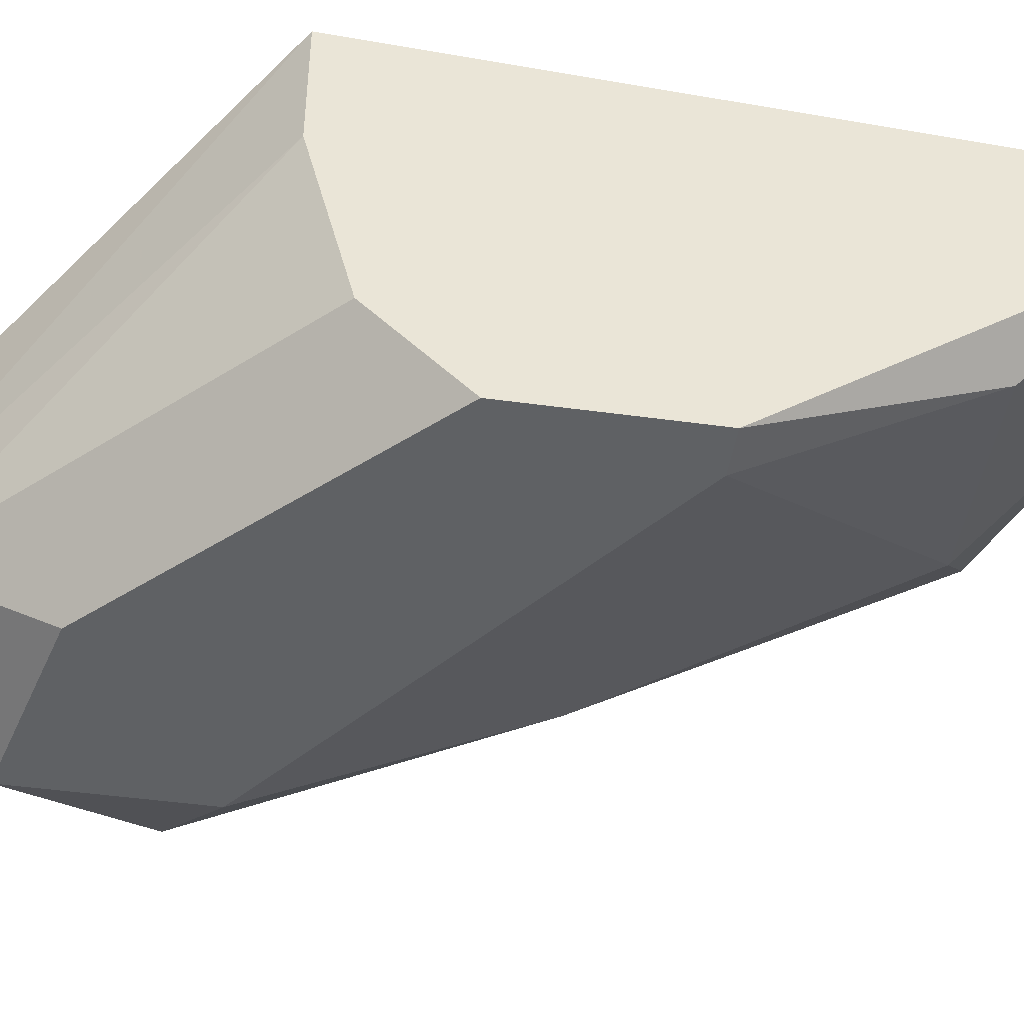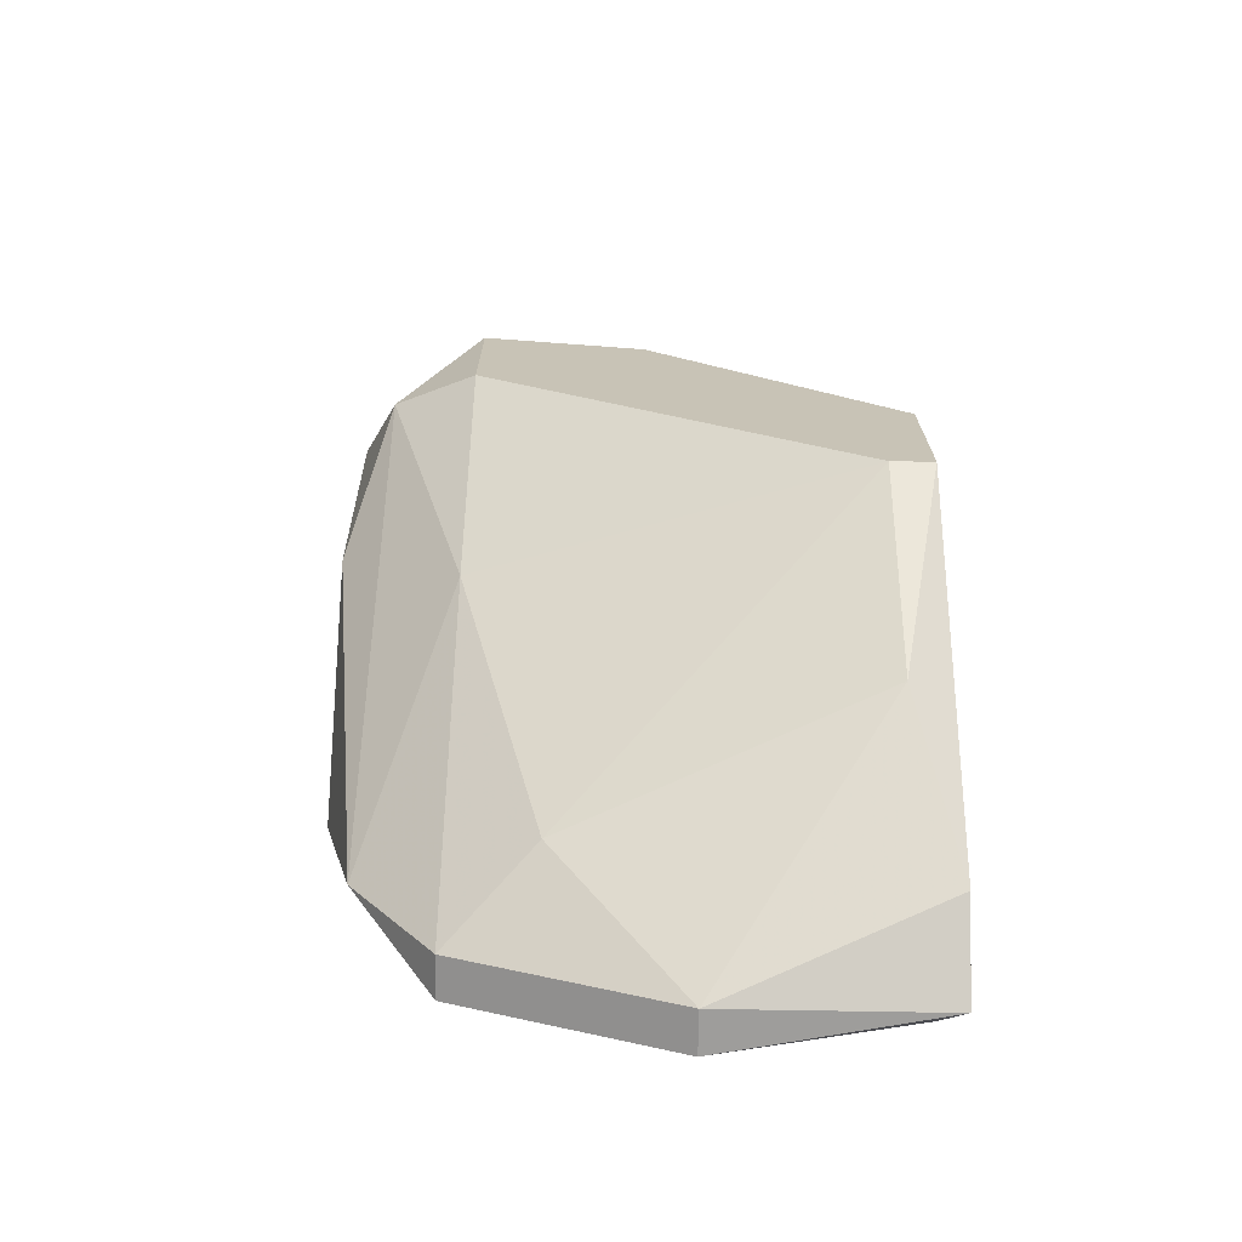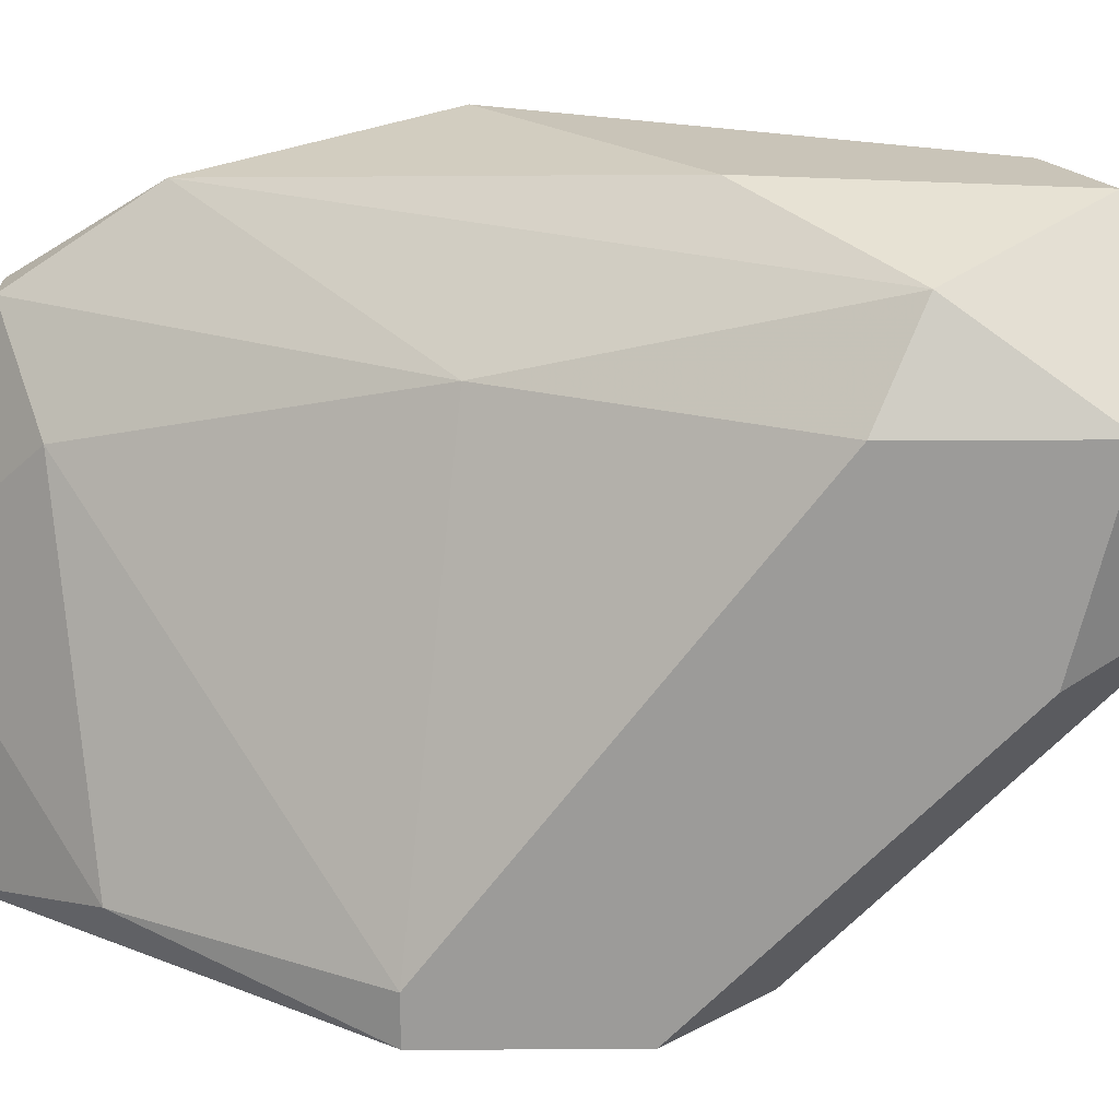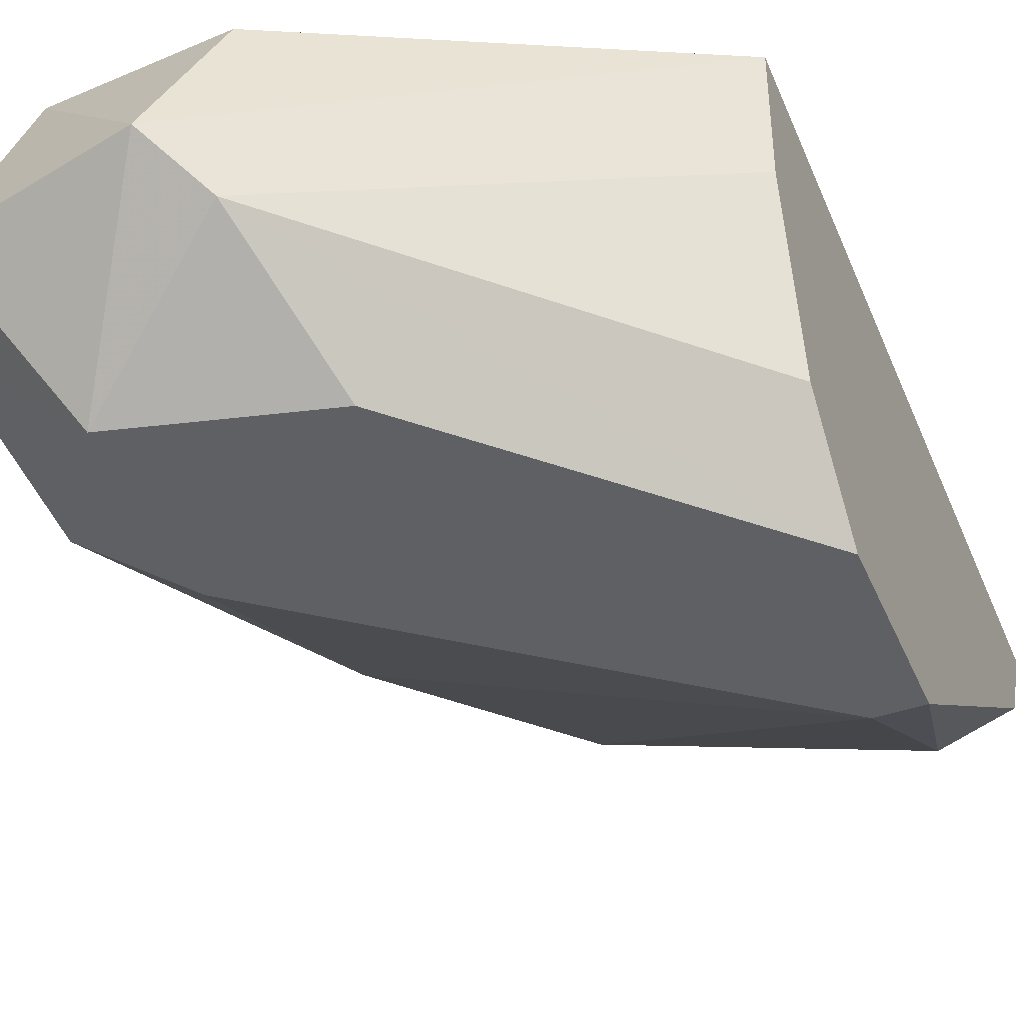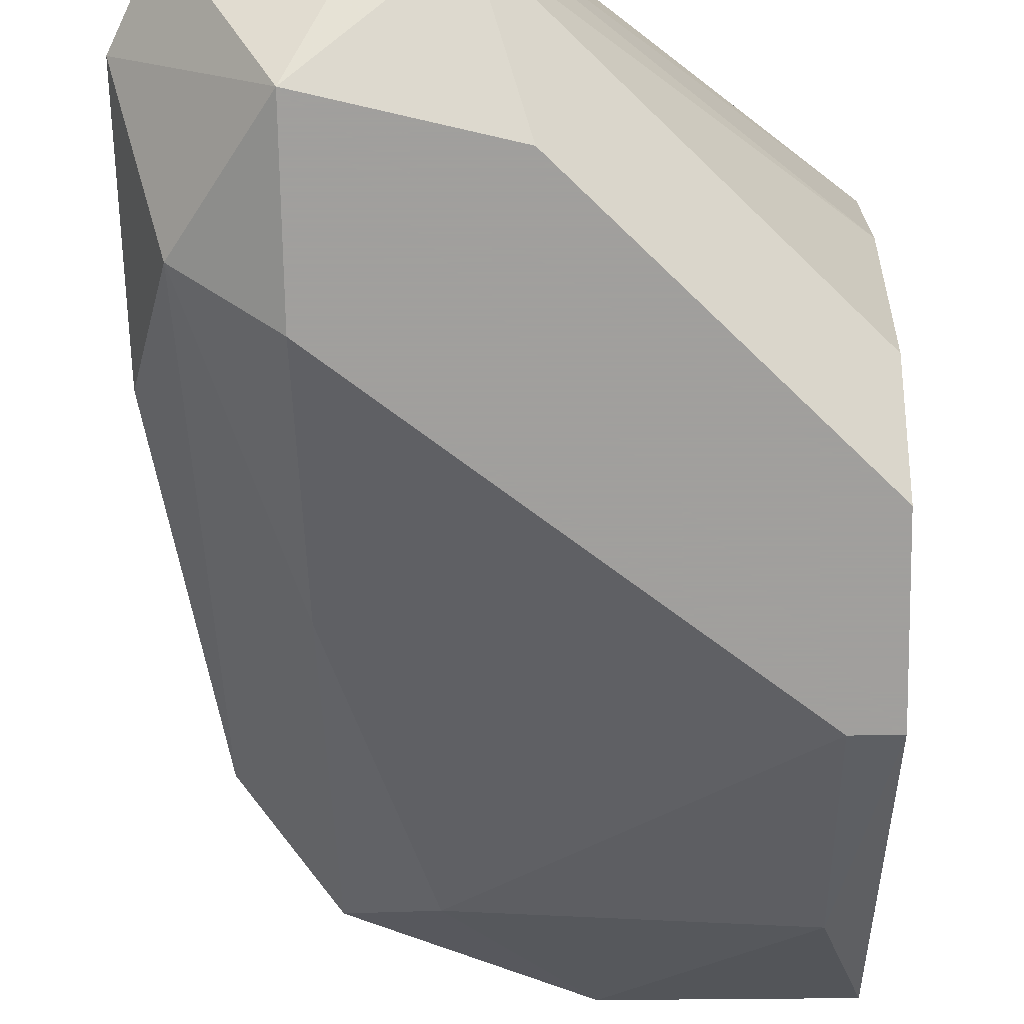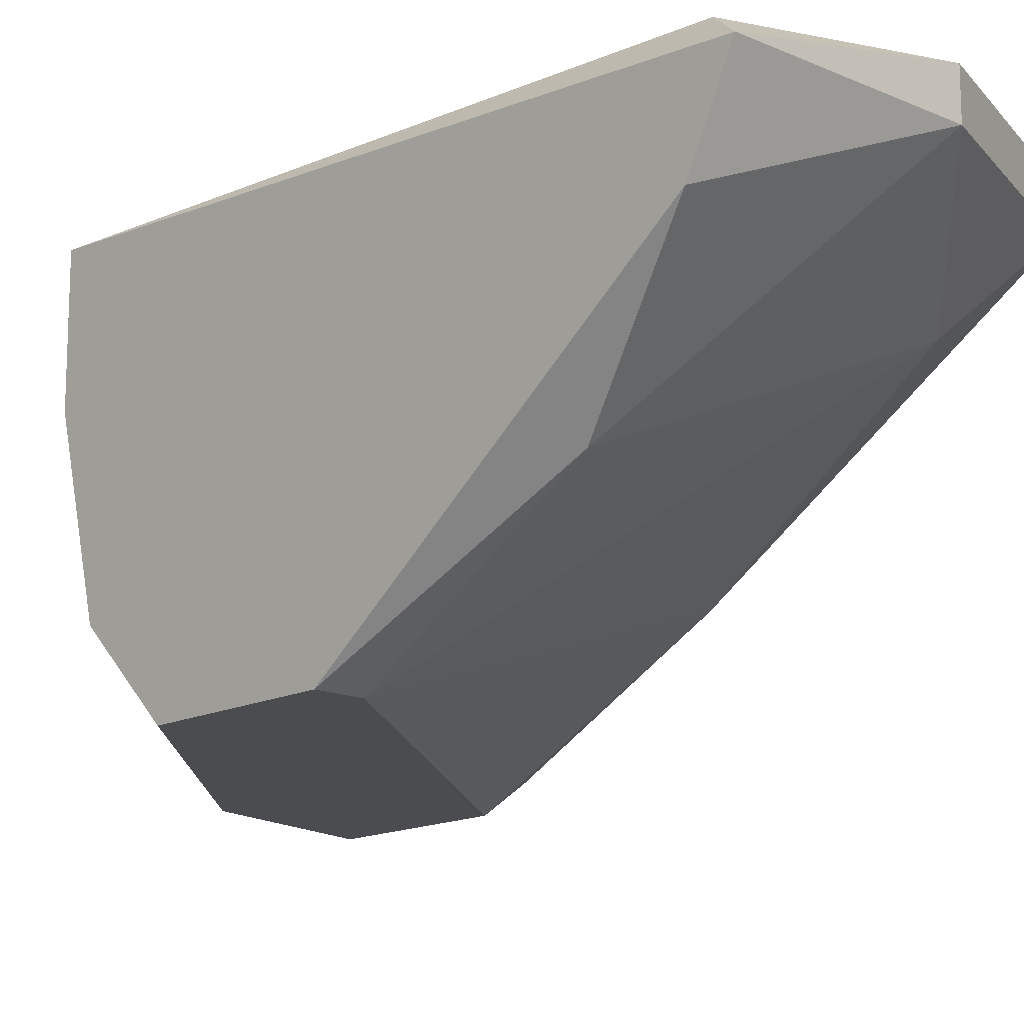
<metadata>
{"format":"obj","ext":"obj","renderer":"f3d","projection":"perspective","resolution":1024,"background":"white","views":[{"elev":-46.5,"azim":-98.9,"up":"+Z"},{"elev":-70.7,"azim":179.0,"up":"+Y"},{"elev":-69.7,"azim":90.2,"up":"+Z"},{"elev":-43.1,"azim":-158.0,"up":"+Z"},{"elev":-71.5,"azim":-179.0,"up":"+Z"},{"elev":-15.0,"azim":-43.1,"up":"+Z"}]}
</metadata>
<code>
v 0.8888 -0.3493 -0.9841
v 0.5714 -0.9841 -0.7302
v 0.5871 -0.9564 -0.7093
v 0.9524 -0.8254 -0.7302
v 0.5714 -0.4762 -0.6984
v 0.5714 -0.6984 -0.9841
v 0.9524 -0.4762 -0.6984
v 0.8254 -0.254 -0.8889
v 0.9524 -0.4446 -0.9523
v 0.8254 -0.8889 -0.7937
v 0.5714 -0.5715 -0.9841
v 0.9206 -0.3175 -0.7619
v 0.8888 -0.9206 -0.6984
v 0.9841 -0.3493 -0.8889
v 0.8888 -0.4762 -0.9841
v 0.6032 -0.857 -0.8889
v 0.9841 -0.6666 -0.6984
v 0.5714 -0.5081 -0.9206
v 0.7936 -0.3493 -0.7302
v 0.7302 -0.9841 -0.7302
v 0.762 -0.381 -0.9841
v 0.9841 -0.5397 -0.8571
v 0.6032 -0.6984 -0.9841
v 0.8888 -0.6666 -0.8889
v 0.7936 -0.2858 -0.7937
v 0.9524 -0.2858 -0.8889
v 0.7302 -0.9841 -0.6984
v 0.8888 -0.4127 -0.6984
v 0.7936 -0.2858 -0.9206
v 0.9841 -0.381 -0.8254
v 0.8888 -0.9206 -0.7302
v 0.5714 -0.9523 -0.7937
v 0.5714 -0.4762 -0.7937
f 29 18 33
f 2 3 5
f 2 5 6
f 1 6 11
f 6 5 11
f 7 5 13
f 9 1 14
f 6 1 15
f 1 9 15
f 13 4 17
f 7 13 17
f 11 5 18
f 16 10 20
f 1 11 21
f 4 9 22
f 9 14 22
f 17 4 22
f 14 17 22
f 6 15 23
f 16 6 23
f 10 16 23
f 9 4 24
f 15 9 24
f 23 15 24
f 10 23 24
f 8 5 25
f 12 8 25
f 5 19 25
f 19 12 25
f 1 8 26
f 8 12 26
f 14 1 26
f 3 2 27
f 5 3 27
f 13 5 27
f 2 20 27
f 20 13 27
f 5 7 28
f 7 12 28
f 19 5 28
f 12 19 28
f 8 1 29
f 11 18 29
f 1 21 29
f 21 11 29
f 12 7 30
f 7 17 30
f 17 14 30
f 26 12 30
f 14 26 30
f 4 13 31
f 13 20 31
f 20 10 31
f 24 4 31
f 10 24 31
f 2 6 32
f 6 16 32
f 20 2 32
f 16 20 32
f 5 8 33
f 18 5 33
f 8 29 33

</code>
